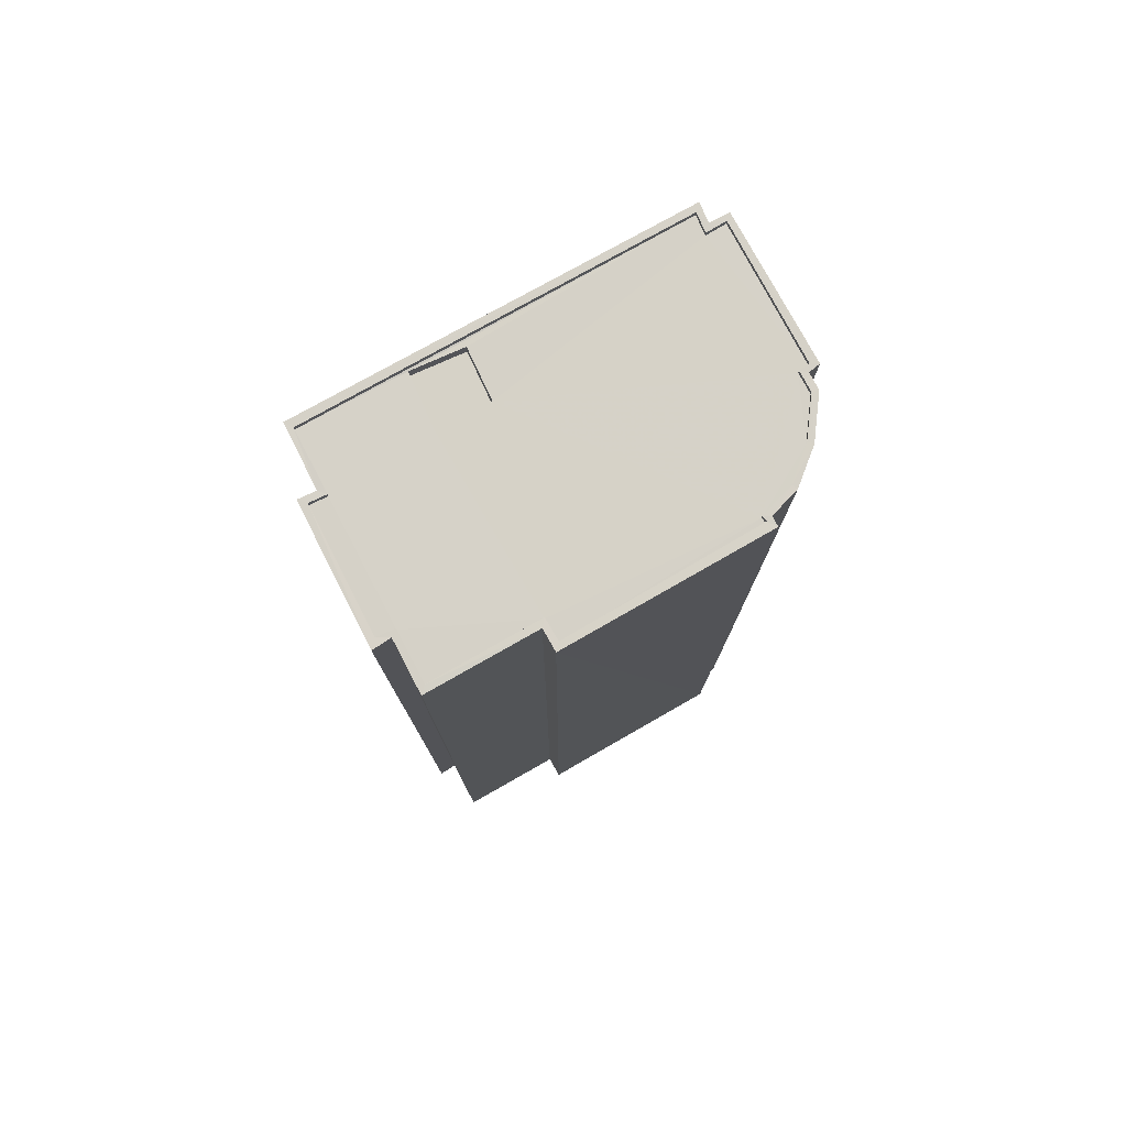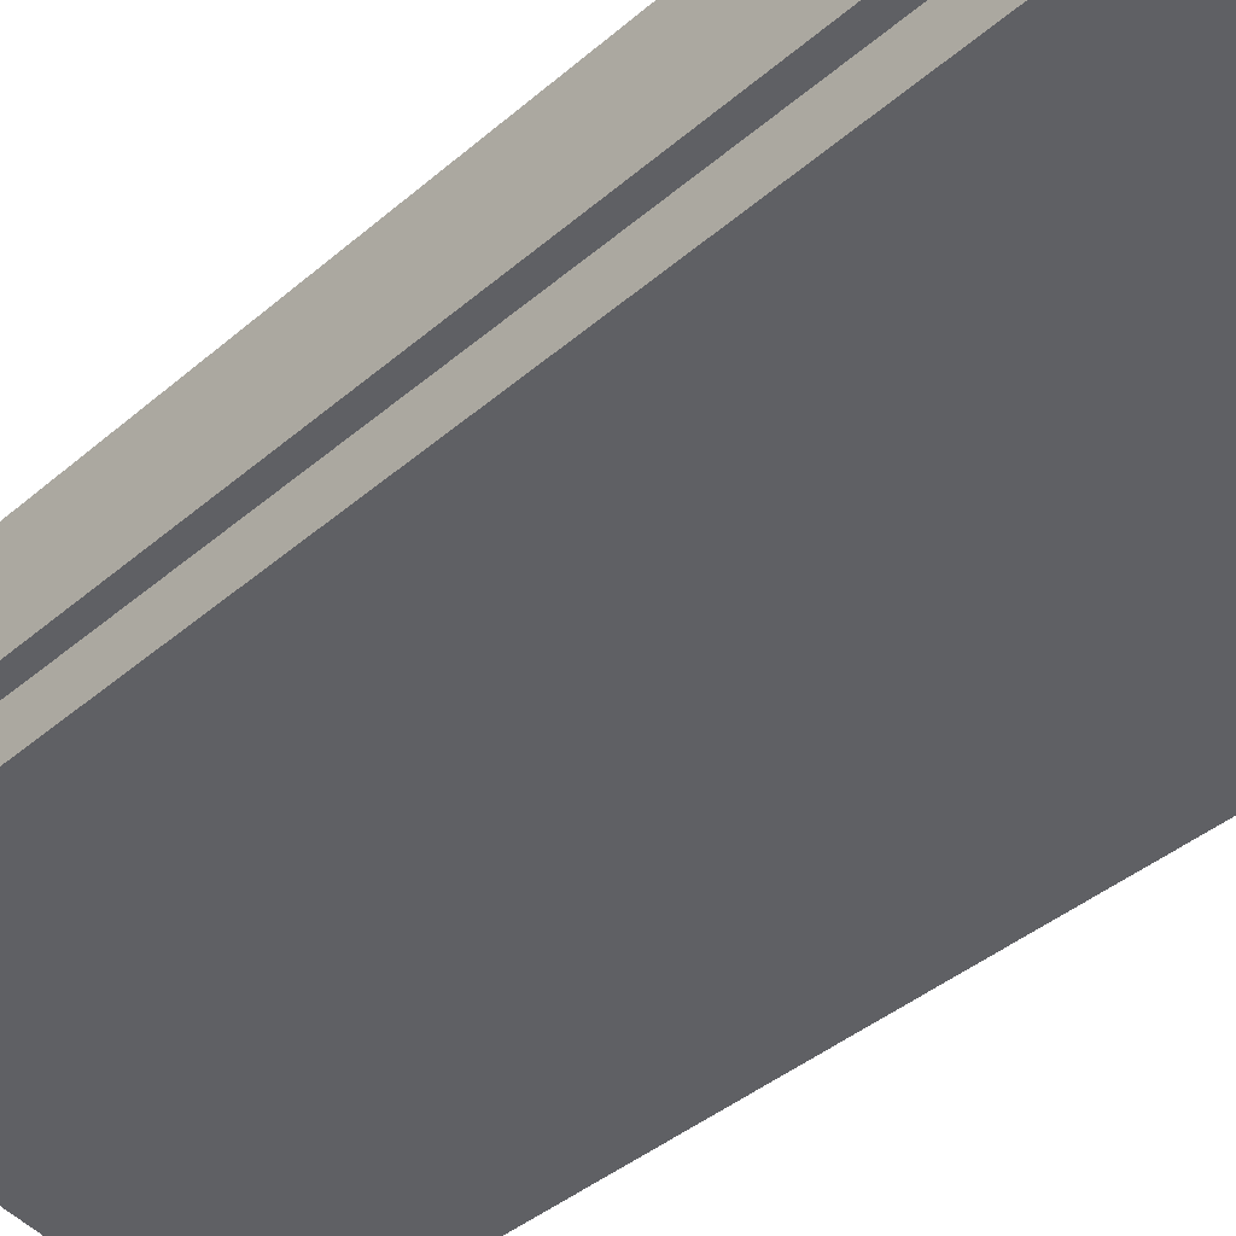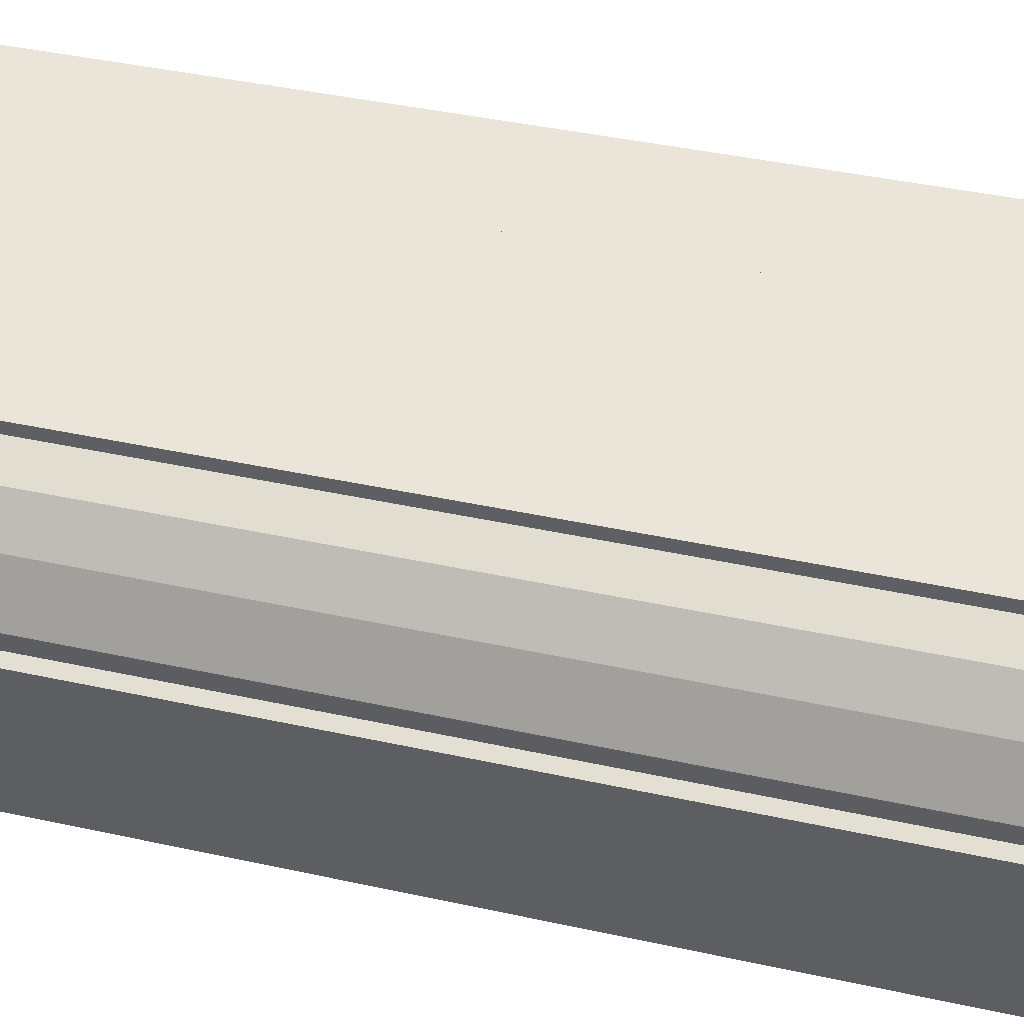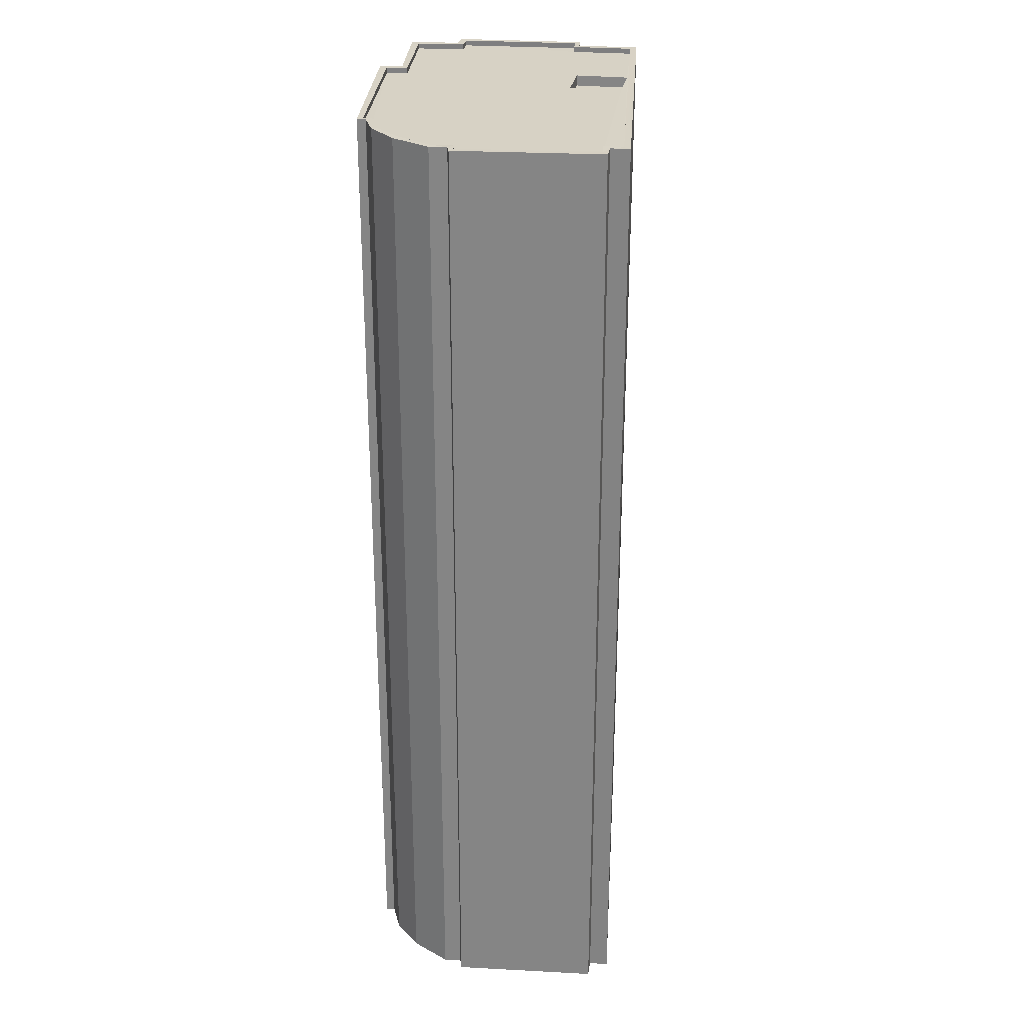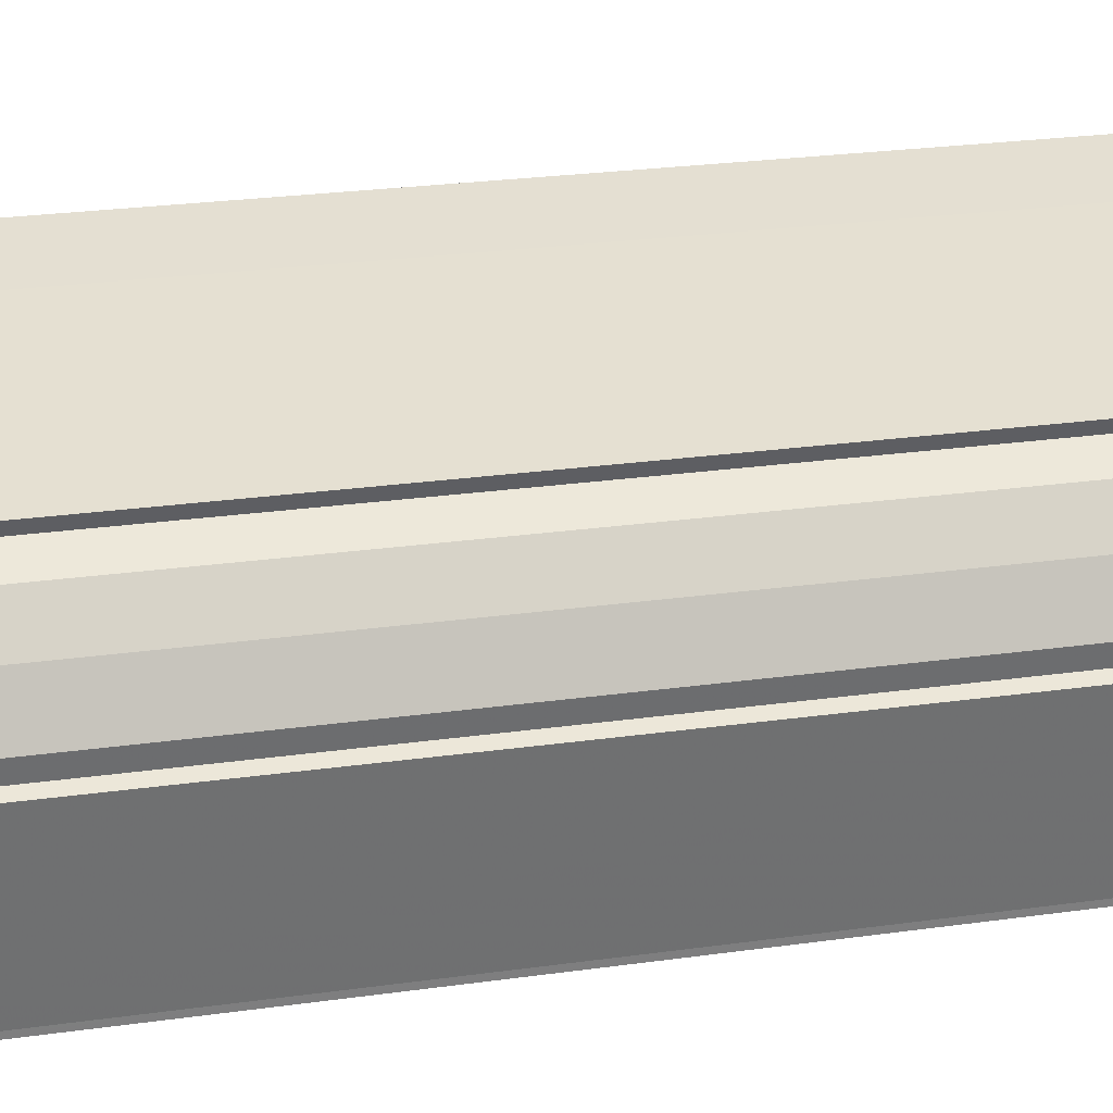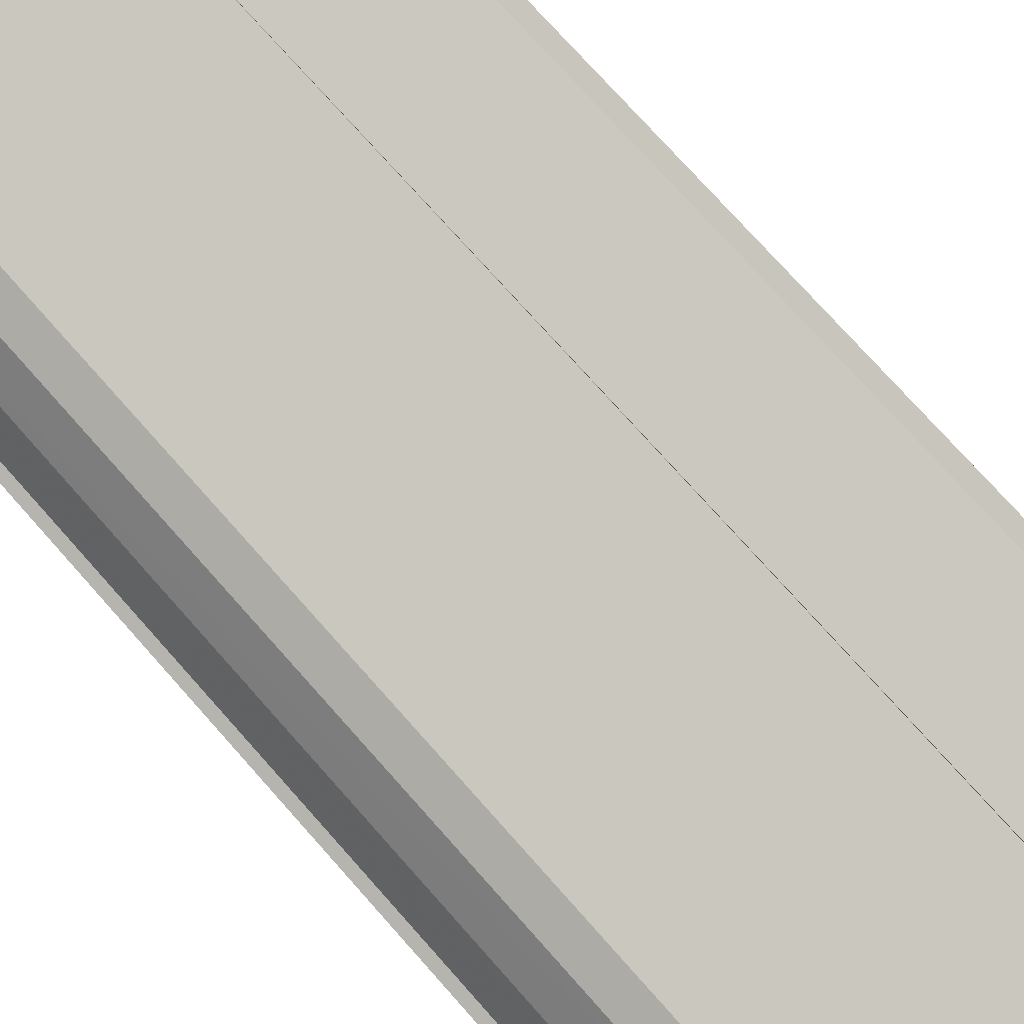
<metadata>
{"format":"obj","ext":"obj","renderer":"f3d","projection":"perspective","resolution":1024,"background":"white","views":[{"elev":78.5,"azim":163.1,"up":"+Z"},{"elev":-39.1,"azim":137.2,"up":"+Y"},{"elev":38.0,"azim":-74.1,"up":"+Y"},{"elev":27.5,"azim":-73.7,"up":"+Z"},{"elev":24.2,"azim":-103.4,"up":"+Y"},{"elev":74.8,"azim":-41.6,"up":"+Y"}]}
</metadata>
<code>
v 1.239e+05 7.862e+05 15.49
v 1.239e+05 7.862e+05 15.49
v 1.239e+05 7.862e+05 15.49
v 1.239e+05 7.862e+05 15.49
v 1.239e+05 7.862e+05 15.49
v 1.239e+05 7.862e+05 15.49
v 1.239e+05 7.862e+05 15.49
v 1.239e+05 7.862e+05 15.49
v 1.239e+05 7.862e+05 15.49
v 1.239e+05 7.862e+05 15.49
v 1.239e+05 7.862e+05 15.49
v 1.239e+05 7.862e+05 15.49
v 1.239e+05 7.862e+05 15.49
v 1.239e+05 7.862e+05 15.49
v 1.239e+05 7.862e+05 15.49
v 1.239e+05 7.862e+05 15.49
v 1.239e+05 7.862e+05 15.49
v 1.239e+05 7.862e+05 15.49
v 1.239e+05 7.862e+05 60.41
v 1.239e+05 7.862e+05 60.41
v 1.239e+05 7.862e+05 60.41
v 1.239e+05 7.862e+05 60.41
v 1.239e+05 7.862e+05 60.41
v 1.239e+05 7.862e+05 60.41
v 1.239e+05 7.862e+05 60.41
v 1.239e+05 7.862e+05 60.41
v 1.239e+05 7.862e+05 60.41
v 1.239e+05 7.862e+05 60.41
v 1.239e+05 7.862e+05 60.41
v 1.239e+05 7.862e+05 60.41
v 1.239e+05 7.862e+05 60.41
v 1.239e+05 7.862e+05 60.41
v 1.239e+05 7.862e+05 60.41
v 1.239e+05 7.862e+05 60.41
v 1.239e+05 7.862e+05 60.41
v 1.239e+05 7.862e+05 60.41
v 1.239e+05 7.862e+05 60.41
v 1.239e+05 7.862e+05 60.41
v 1.239e+05 7.862e+05 60.41
v 1.239e+05 7.862e+05 60.41
v 1.239e+05 7.862e+05 60.41
v 1.239e+05 7.862e+05 60.41
v 1.239e+05 7.862e+05 60.41
v 1.239e+05 7.862e+05 60.41
v 1.239e+05 7.862e+05 60.41
v 1.239e+05 7.862e+05 60.41
v 1.239e+05 7.862e+05 60.41
v 1.239e+05 7.862e+05 60.41
v 1.239e+05 7.862e+05 60.41
v 1.239e+05 7.862e+05 60.41
v 1.239e+05 7.862e+05 60.41
v 1.239e+05 7.862e+05 60.41
v 1.239e+05 7.862e+05 60.41
v 1.239e+05 7.862e+05 60.41
v 1.239e+05 7.862e+05 60.16
v 1.239e+05 7.862e+05 60.16
v 1.239e+05 7.862e+05 60.16
v 1.239e+05 7.862e+05 60.16
v 1.239e+05 7.862e+05 60.16
v 1.239e+05 7.862e+05 60.16
v 1.239e+05 7.862e+05 60.16
v 1.239e+05 7.862e+05 60.16
v 1.239e+05 7.862e+05 60.16
v 1.239e+05 7.862e+05 60.16
v 1.239e+05 7.862e+05 60.16
v 1.239e+05 7.862e+05 60.16
v 1.239e+05 7.862e+05 60.16
v 1.239e+05 7.862e+05 60.16
v 1.239e+05 7.862e+05 60.16
v 1.239e+05 7.862e+05 60.16
v 1.239e+05 7.862e+05 60.16
v 1.239e+05 7.862e+05 60.16
v 1.239e+05 7.862e+05 60.16
v 1.239e+05 7.862e+05 60.16
v 1.239e+05 7.862e+05 60.16
v 1.239e+05 7.862e+05 60.16
v 1.239e+05 7.862e+05 59.66
v 1.239e+05 7.862e+05 59.66
v 1.239e+05 7.862e+05 59.66
v 1.239e+05 7.862e+05 59.66
f 1 2 3
f 3 4 1
f 4 5 6
f 5 7 8
f 7 9 8
f 10 11 12
f 10 12 3
f 13 7 14
f 12 15 16
f 17 18 14
f 17 12 16
f 3 5 4
f 5 12 7
f 3 12 5
f 14 7 17
f 7 12 17
f 19 20 21
f 22 23 24
f 19 22 25
f 26 27 28
f 29 27 30
f 31 29 32
f 27 26 33
f 34 35 36
f 37 36 35
f 37 24 23
f 38 20 19
f 31 32 39
f 39 40 34
f 27 33 30
f 38 19 25
f 41 40 39
f 32 41 39
f 29 30 32
f 22 24 25
f 24 37 42
f 35 42 37
f 35 34 40
f 21 20 43
f 43 44 45
f 28 46 26
f 46 47 26
f 48 49 50
f 51 49 48
f 44 51 45
f 50 52 46
f 52 47 46
f 20 53 43
f 49 52 50
f 51 54 49
f 44 54 51
f 43 53 44
f 55 56 57
f 58 59 60
f 57 61 59
f 62 63 64
f 65 63 66
f 67 68 69
f 59 68 60
f 70 66 71
f 66 63 62
f 69 72 73
f 74 72 75
f 72 70 75
f 57 56 61
f 76 65 70
f 61 76 59
f 65 66 70
f 68 72 69
f 59 76 68
f 76 70 72
f 68 76 72
f 55 63 65
f 56 55 65
f 77 78 79
f 80 77 79
f 29 1 4
f 27 29 4
f 29 2 1
f 29 31 2
f 31 3 2
f 31 39 3
f 39 10 3
f 39 34 10
f 34 11 10
f 34 36 11
f 37 12 11
f 36 37 11
f 37 15 12
f 37 23 15
f 22 16 15
f 23 22 15
f 19 17 16
f 22 19 16
f 21 18 17
f 19 21 17
f 43 14 18
f 21 43 18
f 45 13 14
f 43 45 14
f 51 7 13
f 45 51 13
f 48 9 7
f 51 48 7
f 50 8 9
f 48 50 9
f 50 5 8
f 50 46 5
f 28 6 5
f 46 28 5
f 28 4 6
f 28 27 4
f 26 71 66
f 33 26 66
f 30 66 62
f 30 33 66
f 30 62 64
f 32 30 64
f 32 64 63
f 41 32 63
f 41 63 55
f 40 41 55
f 40 55 57
f 35 40 57
f 42 57 59
f 42 35 57
f 42 59 58
f 24 42 58
f 25 58 60
f 25 24 58
f 38 60 68
f 38 25 60
f 20 68 67
f 20 38 68
f 53 67 69
f 53 20 67
f 44 69 73
f 44 53 69
f 54 73 72
f 54 44 73
f 49 72 74
f 49 54 72
f 52 74 75
f 52 49 74
f 52 75 70
f 47 52 70
f 26 70 71
f 26 47 70
f 77 56 78
f 77 61 56
f 78 65 79
f 78 56 65
f 65 76 80
f 79 65 80
f 76 61 77
f 80 76 77

</code>
